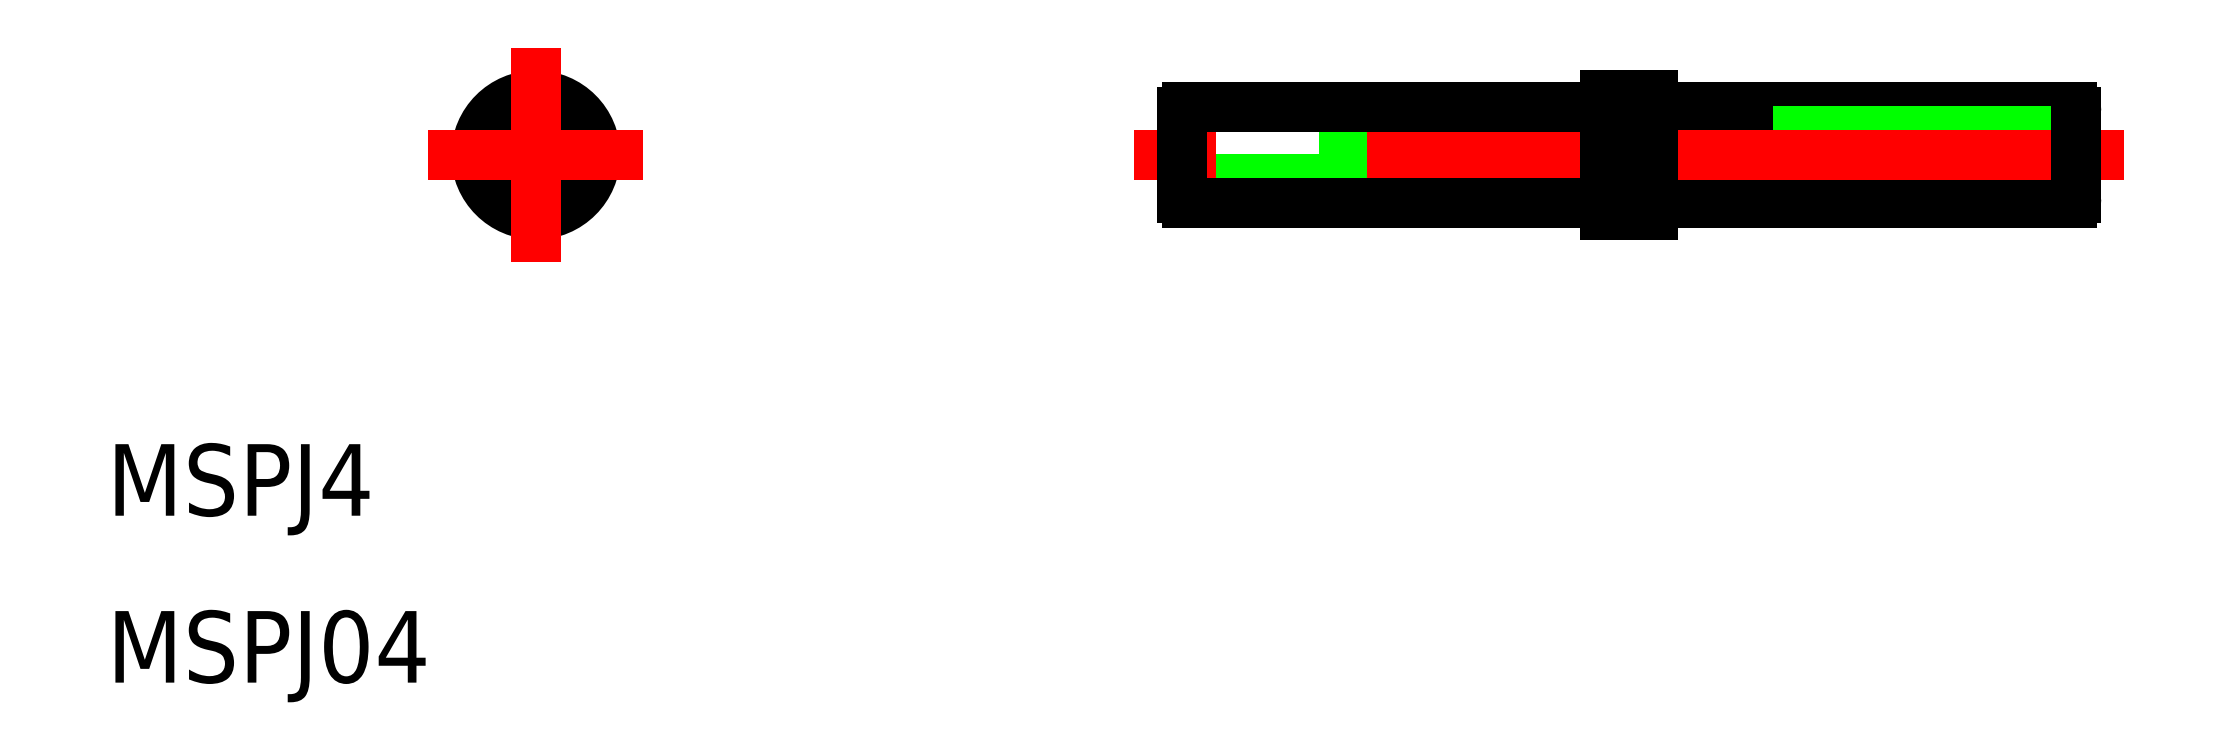
<metadata>
{"format":"dxf","ext":"dxf","renderer":"ezdxf+matplotlib","layout":"modelspace","background":"white","min_lineweight":24,"dpi":150}
</metadata>
<code>
0
SECTION
2
ENTITIES
0
CIRCLE
8
0
10
0
20
-7.1e-15
30
0
40
1
0
CIRCLE
8
0
10
0
20
0
30
0
40
2
0
CIRCLE
8
0
10
0
20
0
30
0
40
2.5
0
LINE
8
0
10
27.11
20
-1
30
0
11
64.61
21
-1
31
0
0
LINE
8
0
10
64.41
20
-2
30
0
11
46.86
21
-2
31
0
0
LINE
8
0
10
46.86
20
2
30
0
11
64.41
21
2
31
0
0
LINE
8
0
10
64.61
20
1
30
0
11
27.11
21
1
31
0
0
LINE
8
CENTER
10
66.61
20
0
30
0
11
25.11
21
-7.1e-15
31
0
0
LINE
8
0
10
44.86
20
-2
30
0
11
27.31
21
-2
31
0
0
LINE
8
0
10
27.31
20
2
30
0
11
44.86
21
2
31
0
0
LINE
8
0
10
27.11
20
-1
30
0
11
27.11
21
1
31
0
0
ARC
8
0
10
27.31
20
-1.8
30
0
40
0.2
50
180
51
270
0
LINE
8
0
10
27.11
20
-1.8
30
0
11
27.11
21
-1
31
0
0
LINE
8
0
10
27.11
20
1
30
0
11
27.11
21
1.8
31
0
0
ARC
8
0
10
27.31
20
1.8
30
0
40
0.2
50
90
51
180
0
LINE
8
0
10
46.86
20
2.5
30
0
11
46.86
21
2
31
0
0
LINE
8
0
10
44.86
20
-2
30
0
11
44.86
21
2.5
31
0
0
LINE
8
0
10
46.86
20
-2.5
30
0
11
44.86
21
-2.5
31
0
0
LINE
8
0
10
44.86
20
-2.5
30
0
11
44.86
21
-2
31
0
0
LINE
8
0
10
46.86
20
2
30
0
11
46.86
21
-2.5
31
0
0
LINE
8
0
10
44.86
20
2.5
30
0
11
46.86
21
2.5
31
0
0
LINE
8
0
10
64.61
20
1
30
0
11
64.61
21
-1
31
0
0
ARC
8
0
10
64.41
20
-1.8
30
0
40
0.2
50
270
51
0
0
LINE
8
0
10
64.61
20
-1
30
0
11
64.61
21
-1.8
31
0
0
LINE
8
0
10
64.61
20
1.8
30
0
11
64.61
21
1
31
0
0
ARC
8
0
10
64.41
20
1.8
30
0
40
0.2
50
0
51
90
0
LINE
8
CENTER
10
4.5
20
-7.1e-15
30
0
11
-4.5
21
-7.1e-15
31
0
0
LINE
8
CENTER
10
0
20
4.5
30
0
11
0
21
-4.5
31
0
0
TEXT
8
0
10
-17.99
20
-15.13
30
0
40
3
1
MSPJ4
0
TEXT
8
0
10
-17.99
20
-22.13
30
0
40
3
1
MSPJ04
0
ENDSEC
0
EOF

</code>
